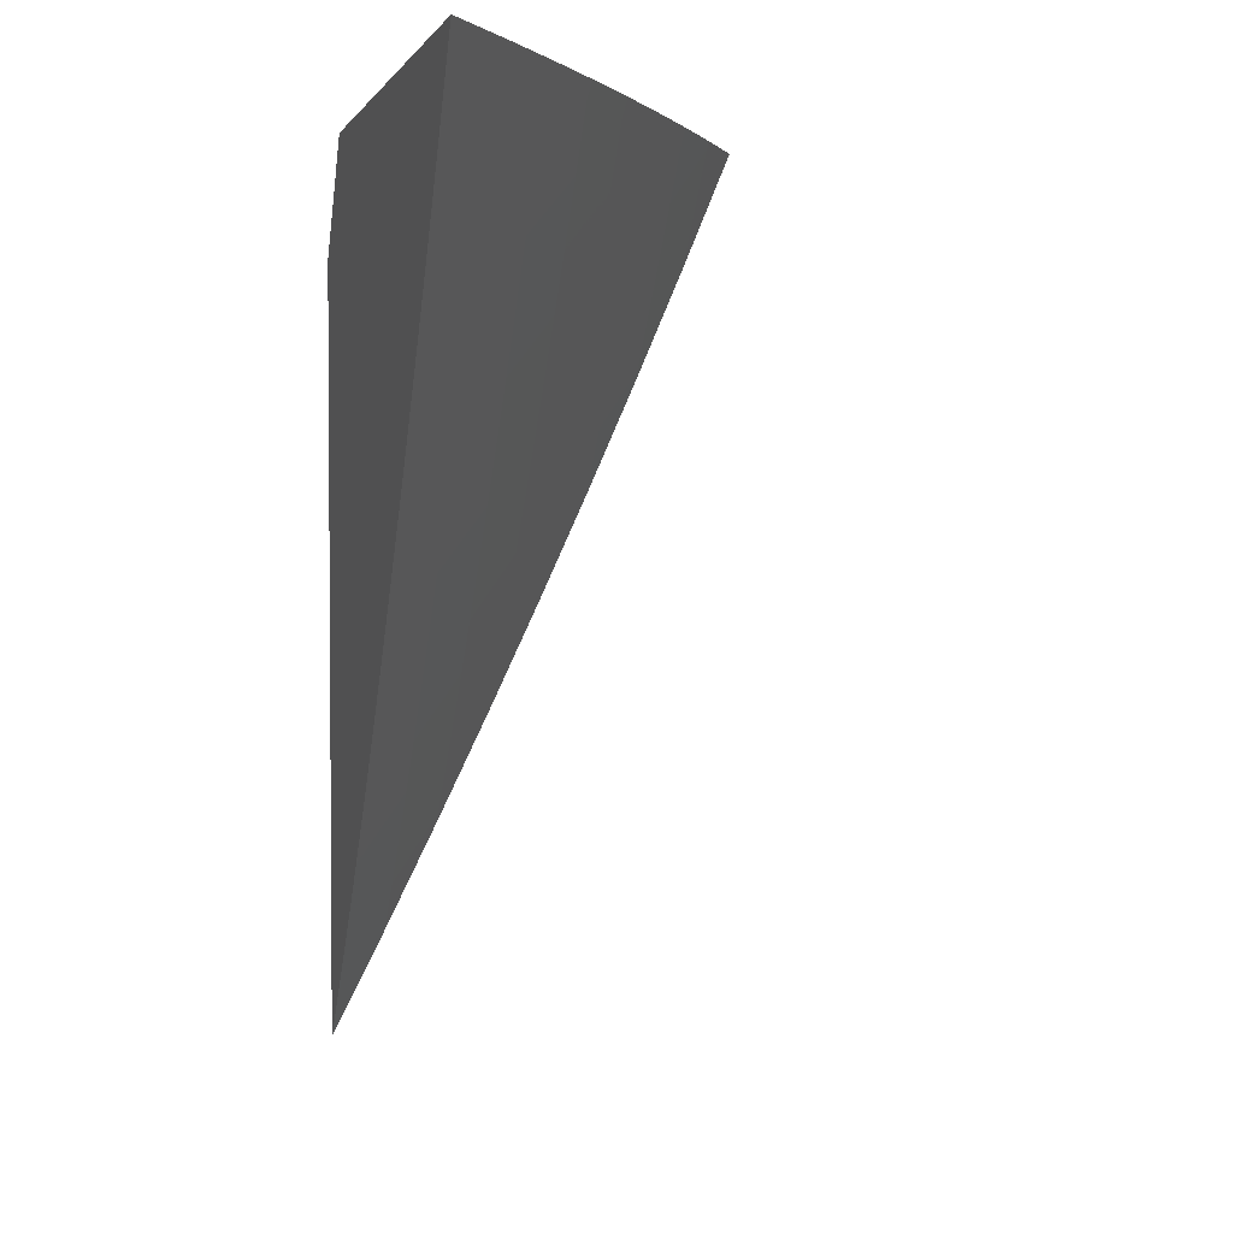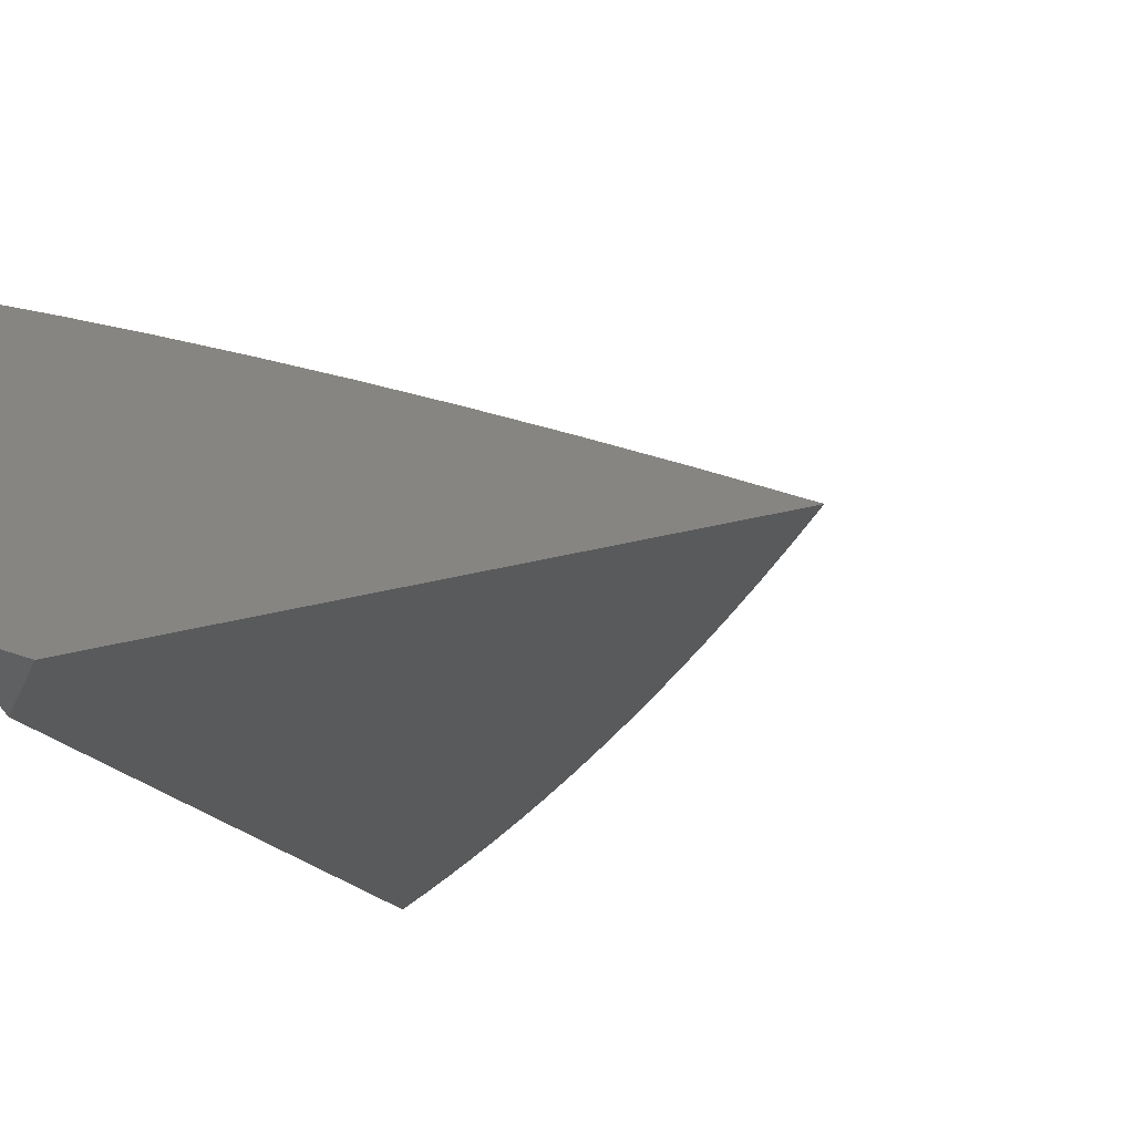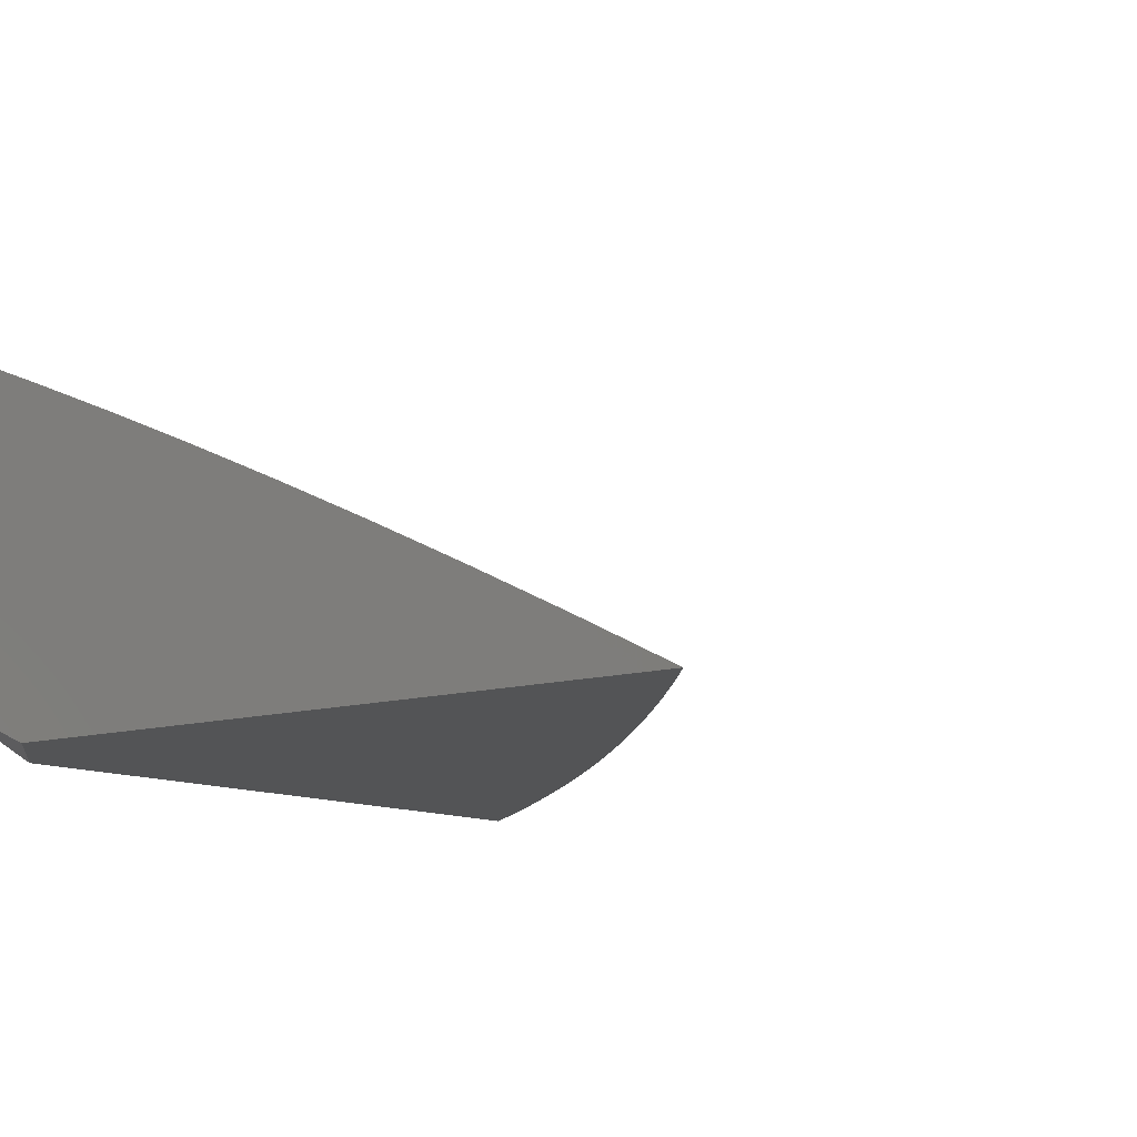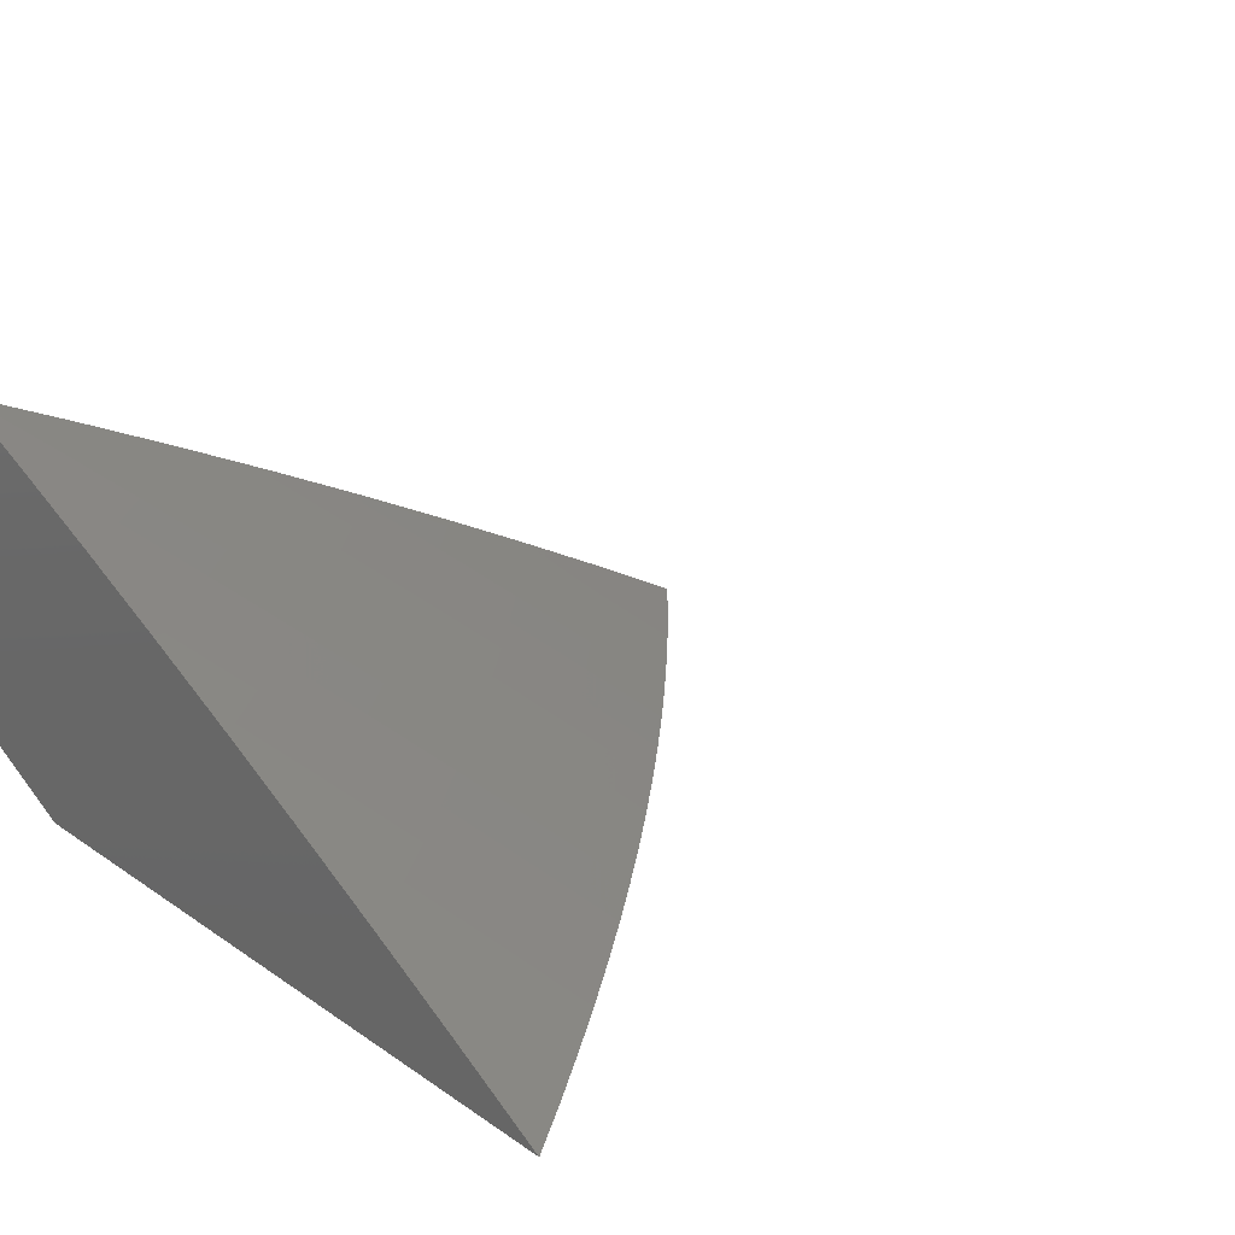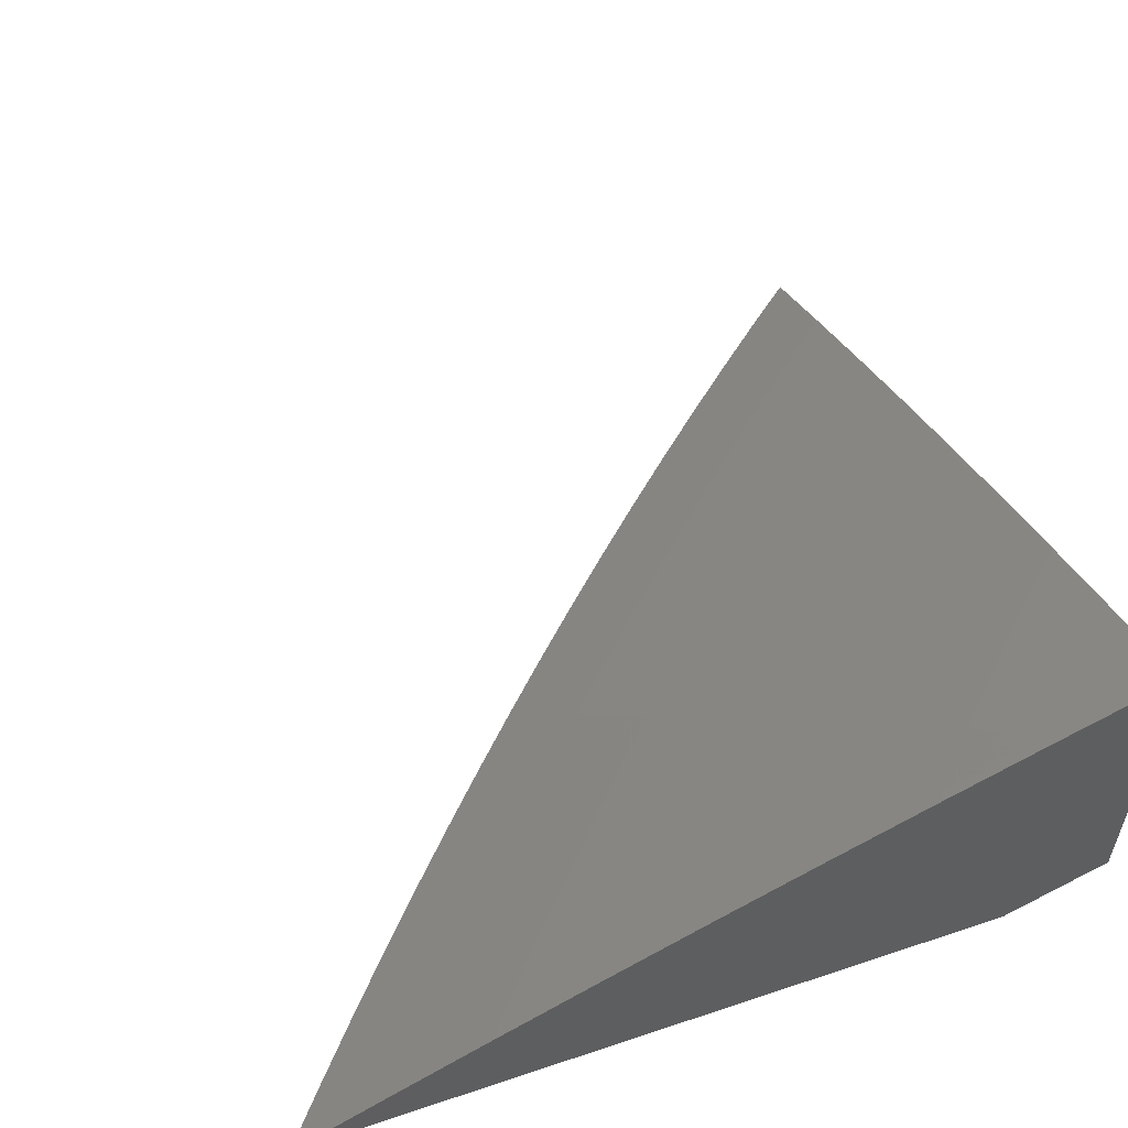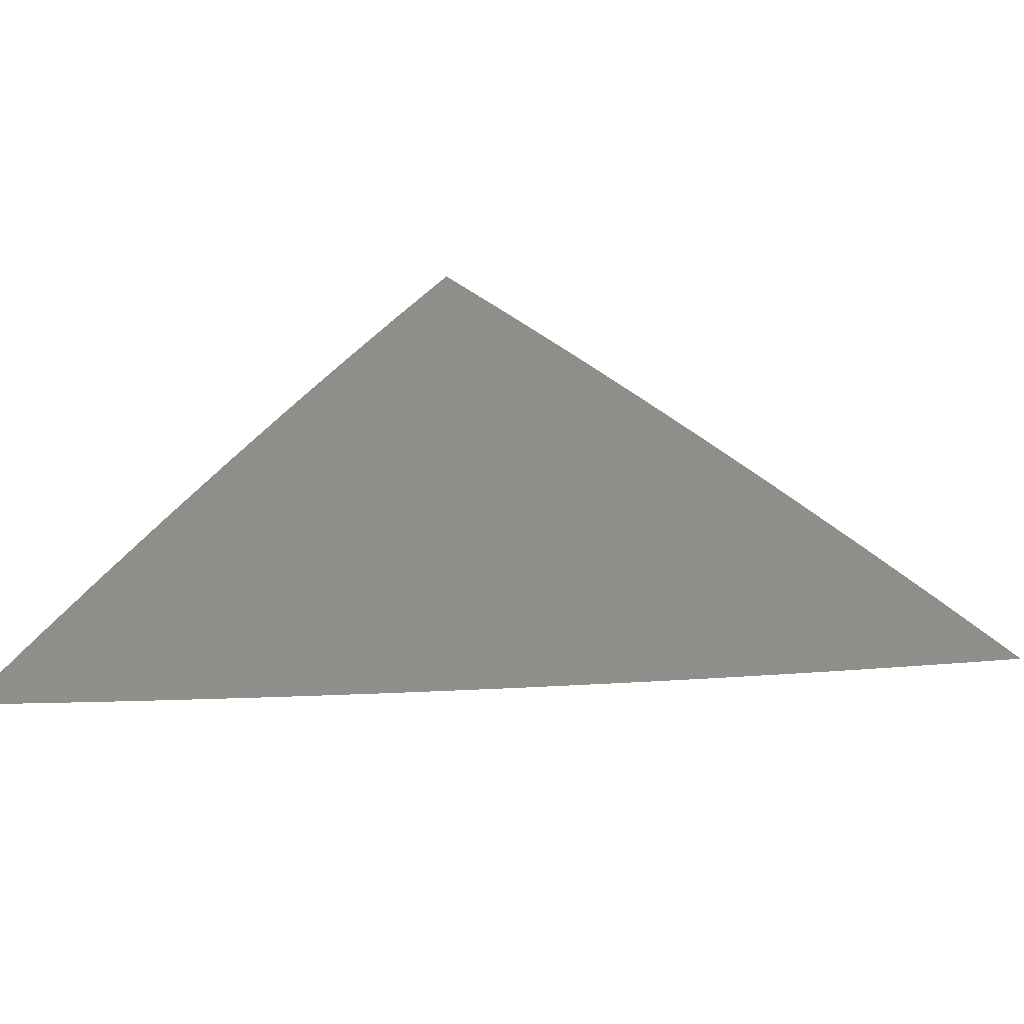
<metadata>
{"format":"stl","ext":"stl","renderer":"f3d","projection":"perspective","resolution":1024,"background":"white","views":[{"elev":3.1,"azim":-101.1,"up":"+Y"},{"elev":-23.5,"azim":-153.9,"up":"+Z"},{"elev":-11.4,"azim":-143.2,"up":"+Z"},{"elev":21.1,"azim":-129.5,"up":"+Z"},{"elev":55.1,"azim":70.6,"up":"+Z"},{"elev":12.5,"azim":-53.5,"up":"+Z"}]}
</metadata>
<code>
# stl→obj: 99 verts, 194 faces
v -4 -4.103 10
v -4.054 -4.052 10
v -4 -4 10.05
v -4.108 -4 10
v -4.816 -4 10
v -4.77 -4.055 10
v -4.716 -4 10.05
v -4.713 -4.007 10.05
v -4.615 -4 10.1
v -4.667 -4.061 10.05
v -4.61 -4.012 10.1
v -4.564 -4.065 10.1
v -4.514 -4 10.15
v -4.508 -4.015 10.15
v -4.412 -4 10.2
v -4.461 -4.067 10.15
v -4.405 -4.016 10.19
v -4.359 -4.067 10.19
v -4.31 -4 10.24
v -4.303 -4.015 10.24
v -4.207 -4 10.29
v -4.257 -4.064 10.24
v -4.202 -4.012 10.29
v -4.155 -4.06 10.29
v -4.104 -4 10.33
v -4.101 -4.007 10.33
v -4.054 -4.054 10.33
v -4.108 -4.108 10.29
v -4.209 -4.113 10.24
v -4.162 -4.162 10.24
v -4.263 -4.166 10.19
v -4.215 -4.215 10.19
v -4.317 -4.219 10.15
v -4.268 -4.268 10.15
v -4.371 -4.271 10.1
v -4.322 -4.322 10.1
v -4.425 -4.324 10.05
v -4.374 -4.374 10.05
v -4.478 -4.376 10
v -4.427 -4.427 10
v -4.723 -4.11 10
v -4.619 -4.115 10.05
v -4.675 -4.164 10
v -4.572 -4.168 10.05
v -4.627 -4.218 10
v -4.523 -4.22 10.05
v -4.578 -4.271 10
v -4.474 -4.272 10.05
v -4.528 -4.324 10
v -4.376 -4.478 10
v -4.324 -4.425 10.05
v -4.271 -4.371 10.1
v -4.219 -4.317 10.15
v -4.166 -4.263 10.19
v -4.113 -4.209 10.24
v -4.06 -4.155 10.29
v -4.007 -4.101 10.33
v -4 -4 10.38
v -4 -4.104 10.33
v -4.012 -4.202 10.29
v -4.064 -4.257 10.24
v -4 -4.207 10.29
v -4.015 -4.303 10.24
v -4 -4.31 10.24
v -4.067 -4.359 10.19
v -4.016 -4.405 10.19
v -4.067 -4.461 10.15
v -4 -4.412 10.2
v -4.015 -4.508 10.15
v -4 -4.514 10.15
v -4.065 -4.564 10.1
v -4.012 -4.61 10.1
v -4.061 -4.667 10.05
v -4 -4.615 10.1
v -4.007 -4.713 10.05
v -4 -4.716 10.05
v -4.055 -4.77 10
v -4 -4.816 10
v -4.324 -4.528 10
v -4.272 -4.474 10.05
v -4.221 -4.42 10.1
v -4.169 -4.366 10.15
v -4.117 -4.311 10.19
v -4.271 -4.578 10
v -4.22 -4.523 10.05
v -4.169 -4.469 10.1
v -4.118 -4.414 10.15
v -4.218 -4.627 10
v -4.168 -4.572 10.05
v -4.117 -4.516 10.1
v -4.164 -4.675 10
v -4.115 -4.619 10.05
v -4.11 -4.723 10
v -4.516 -4.117 10.1
v -4.469 -4.169 10.1
v -4.42 -4.221 10.1
v -4.414 -4.118 10.15
v -4.311 -4.117 10.19
v -4.366 -4.169 10.15
f 1 2 3
f 3 2 4
f 5 6 7
f 7 6 8
f 7 8 9
f 9 8 10
f 9 10 11
f 11 10 12
f 11 12 13
f 13 12 14
f 13 14 15
f 15 14 16
f 15 16 17
f 17 16 18
f 17 18 19
f 19 18 20
f 19 20 21
f 21 20 22
f 21 22 23
f 23 22 24
f 23 24 25
f 25 24 26
f 25 26 27
f 27 26 24
f 27 24 28
f 28 24 29
f 28 29 30
f 30 29 31
f 30 31 32
f 32 31 33
f 32 33 34
f 34 33 35
f 34 35 36
f 36 35 37
f 36 37 38
f 38 37 39
f 38 39 40
f 8 6 10
f 10 6 41
f 10 41 42
f 42 41 43
f 42 43 44
f 44 43 45
f 44 45 46
f 46 45 47
f 46 47 48
f 48 47 49
f 48 49 37
f 37 49 39
f 40 50 38
f 38 50 51
f 38 51 36
f 36 51 52
f 36 52 34
f 34 52 53
f 34 53 32
f 32 53 54
f 32 54 30
f 30 54 55
f 30 55 28
f 28 55 56
f 28 56 27
f 27 56 57
f 27 57 58
f 58 57 59
f 59 57 56
f 59 56 60
f 60 56 61
f 60 61 62
f 62 61 63
f 62 63 64
f 64 63 65
f 64 65 66
f 66 65 67
f 66 67 68
f 68 67 69
f 68 69 70
f 70 69 71
f 70 71 72
f 72 71 73
f 72 73 74
f 74 73 75
f 74 75 76
f 76 75 77
f 76 77 78
f 50 79 51
f 51 79 80
f 51 80 52
f 52 80 81
f 52 81 53
f 53 81 82
f 53 82 54
f 54 82 83
f 54 83 55
f 55 83 61
f 55 61 56
f 79 84 80
f 80 84 85
f 80 85 81
f 81 85 86
f 81 86 82
f 82 86 87
f 82 87 83
f 83 87 65
f 83 65 61
f 61 65 63
f 84 88 85
f 85 88 89
f 85 89 86
f 86 89 90
f 86 90 87
f 87 90 67
f 87 67 65
f 88 91 89
f 89 91 92
f 89 92 90
f 90 92 71
f 90 71 67
f 67 71 69
f 91 93 92
f 92 93 73
f 92 73 71
f 93 77 73
f 73 77 75
f 74 70 72
f 68 64 66
f 62 59 60
f 58 25 27
f 25 21 23
f 19 15 17
f 13 9 11
f 12 10 42
f 16 14 12
f 12 42 94
f 94 42 44
f 94 44 95
f 95 44 46
f 95 46 96
f 96 46 48
f 96 48 35
f 35 48 37
f 12 94 16
f 16 94 97
f 16 97 18
f 18 97 98
f 18 98 22
f 22 98 29
f 22 29 24
f 97 94 95
f 97 95 99
f 99 95 96
f 99 96 33
f 33 96 35
f 22 20 18
f 97 99 98
f 98 99 31
f 98 31 29
f 31 99 33
f 4 15 3
f 3 15 19
f 3 19 21
f 5 7 4
f 4 7 9
f 4 9 13
f 13 15 4
f 21 25 3
f 3 25 58
f 2 39 4
f 4 39 49
f 4 49 47
f 1 50 2
f 2 50 40
f 2 40 39
f 78 77 1
f 1 77 93
f 1 93 91
f 91 88 1
f 1 88 84
f 1 84 79
f 79 50 1
f 47 45 4
f 4 45 43
f 4 43 41
f 41 6 4
f 4 6 5
f 3 68 1
f 1 68 70
f 1 70 74
f 58 59 3
f 3 59 62
f 3 62 64
f 64 68 3
f 74 76 1
f 1 76 78

</code>
